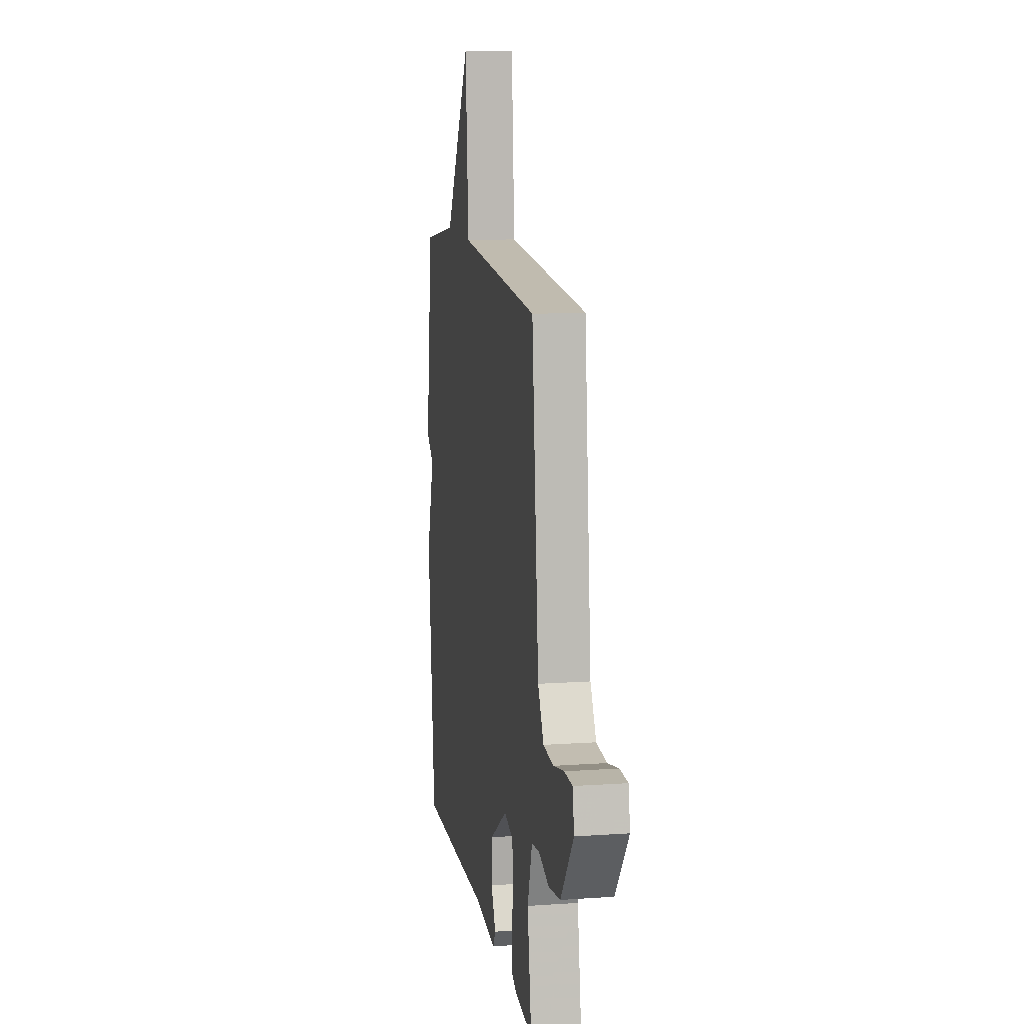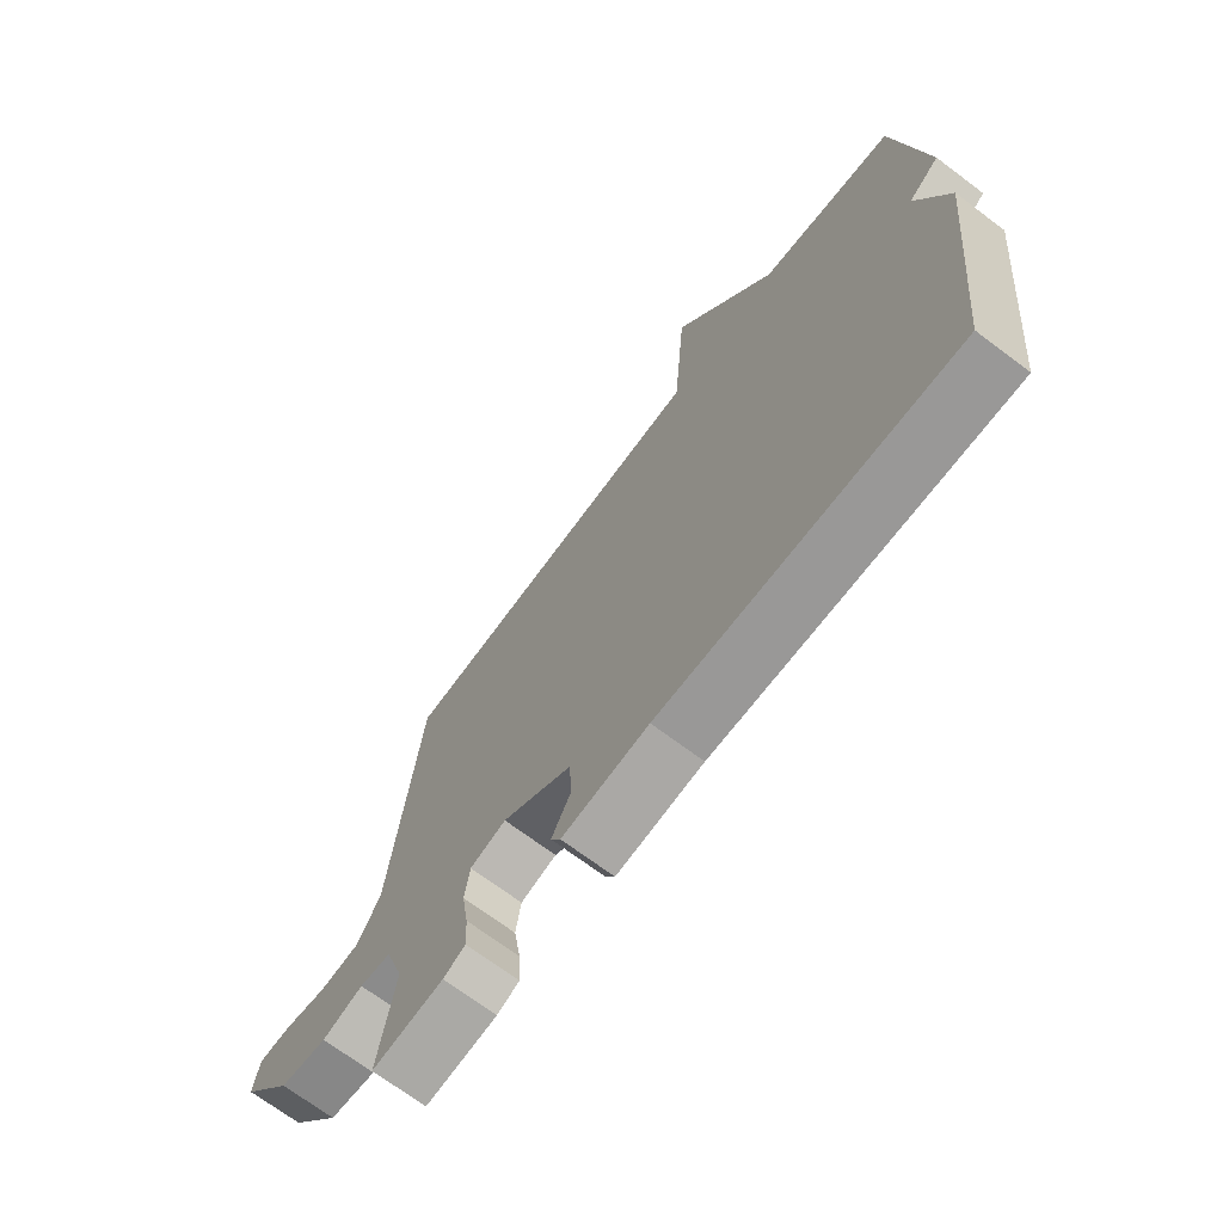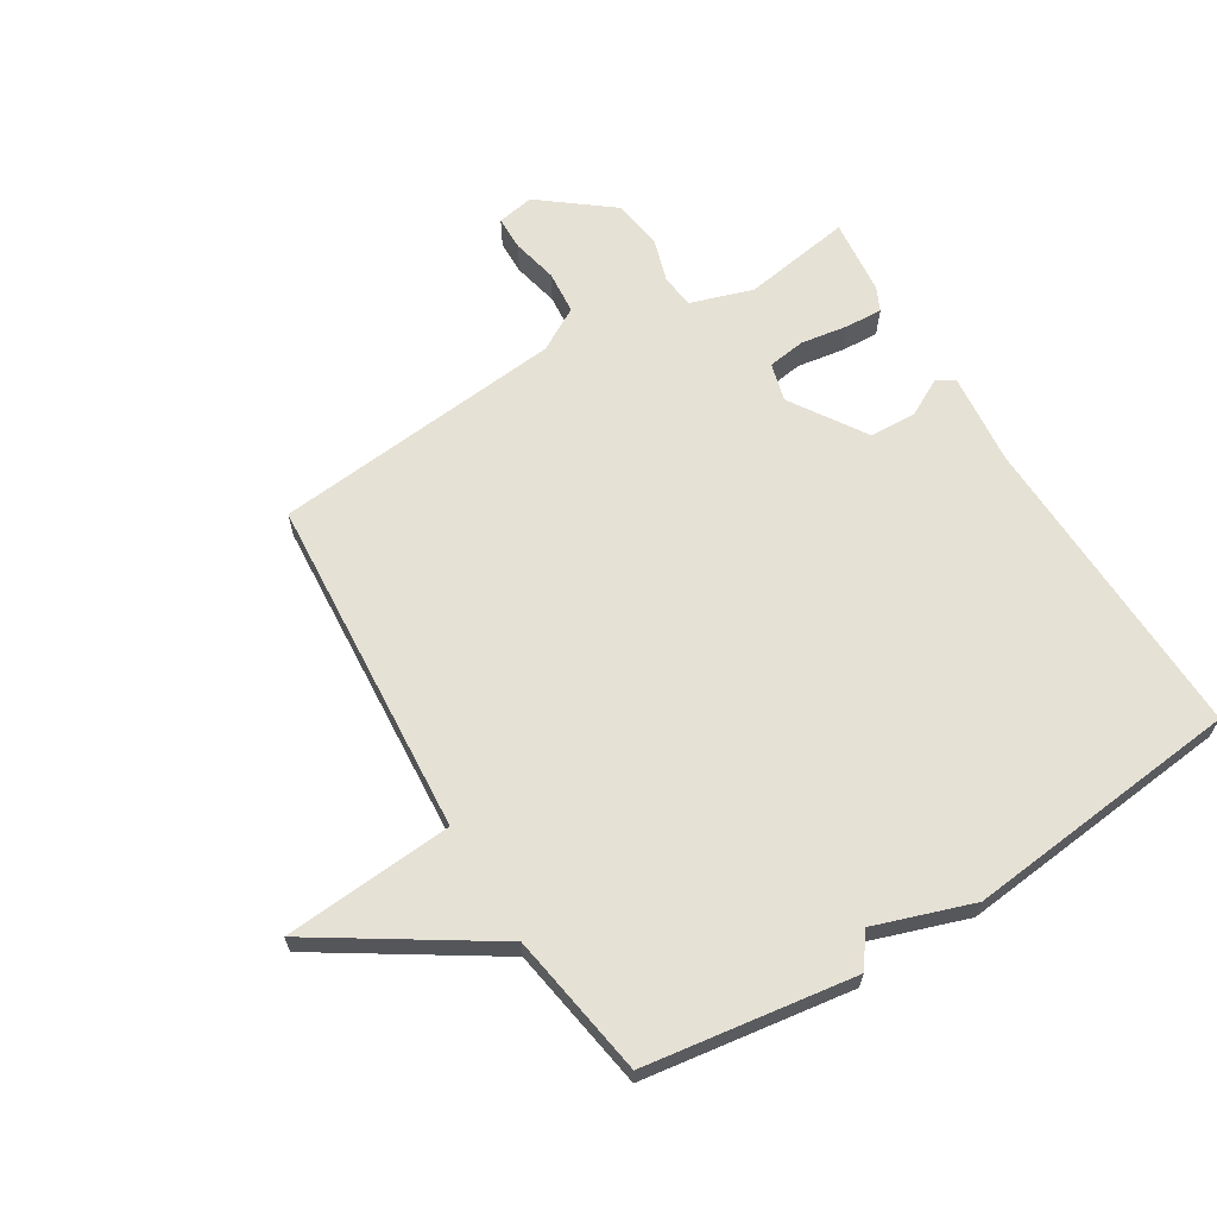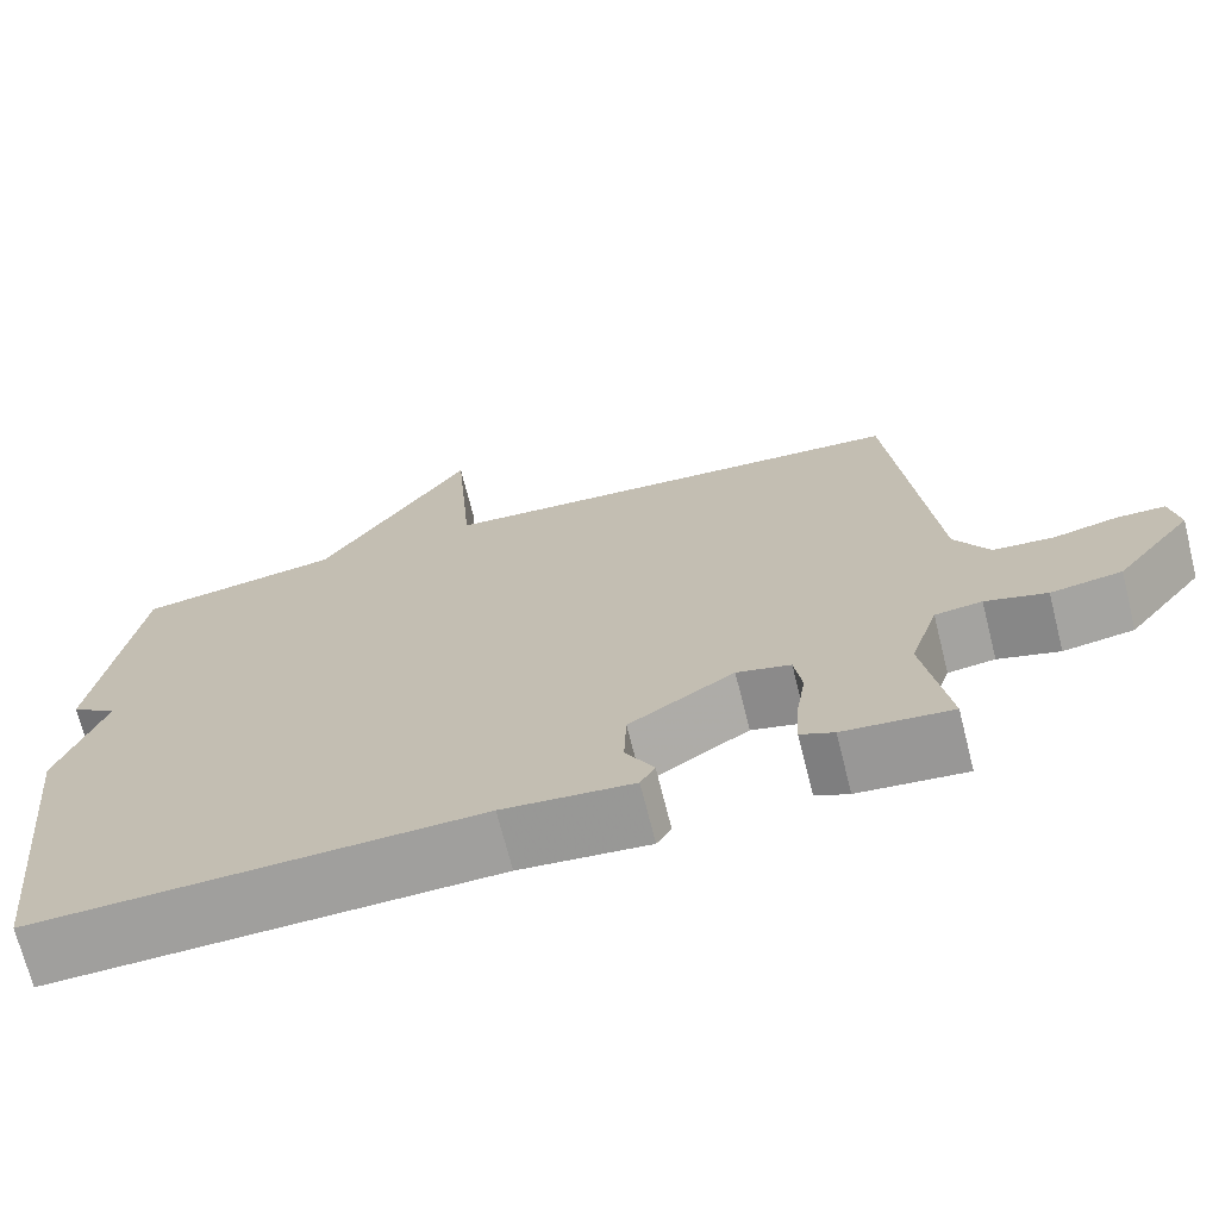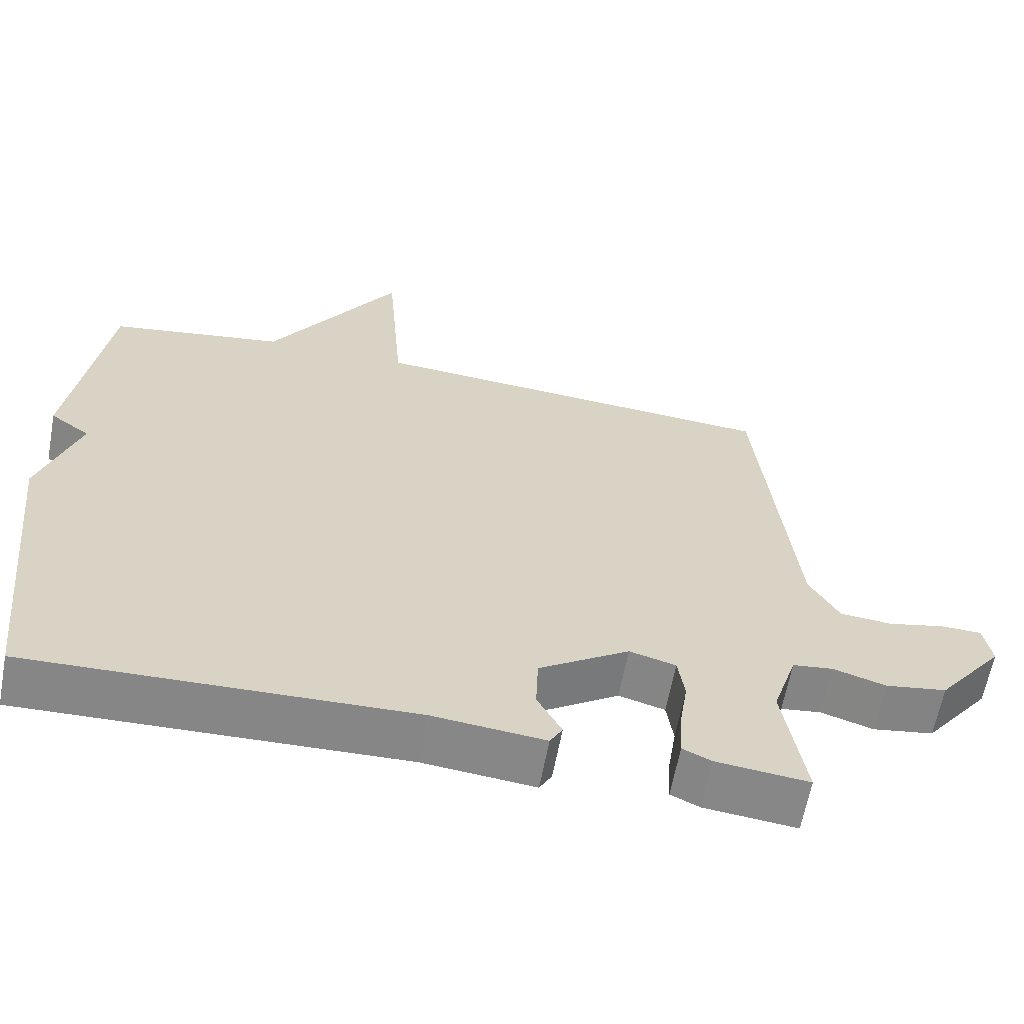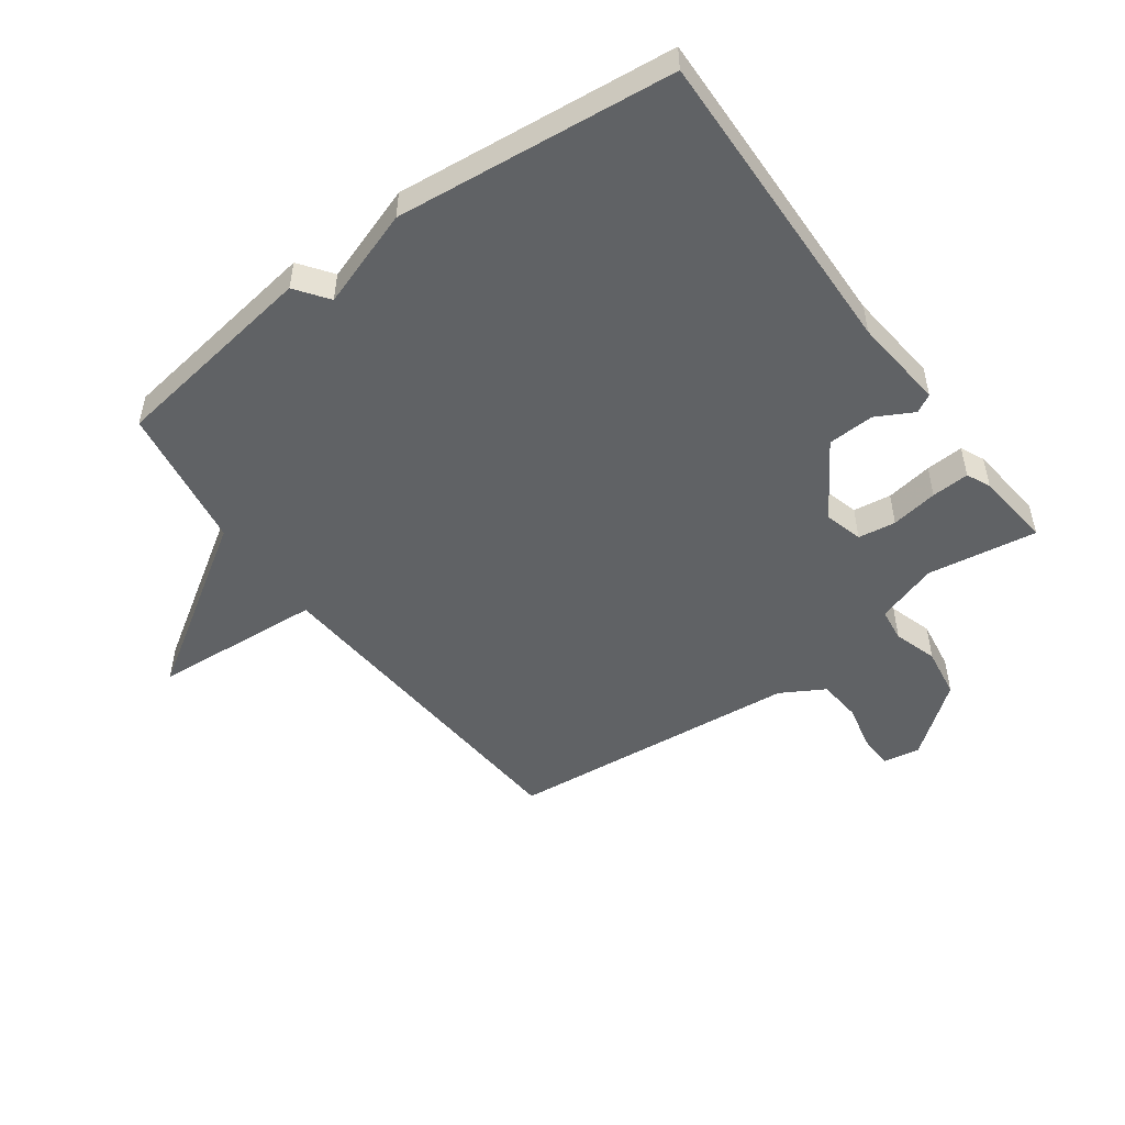
<metadata>
{"format":"obj","ext":"obj","renderer":"f3d","projection":"perspective","resolution":1024,"background":"white","views":[{"elev":12.0,"azim":-99.4,"up":"+Z"},{"elev":-70.3,"azim":53.1,"up":"+Z"},{"elev":64.6,"azim":58.7,"up":"+Y"},{"elev":-70.7,"azim":-165.9,"up":"+Z"},{"elev":-62.4,"azim":169.5,"up":"+Z"},{"elev":-50.5,"azim":126.3,"up":"+Y"}]}
</metadata>
<code>
v 0.5 0.07 0.5
v 0.549 0.07 0.156
v 0.495 0.07 0.117
v 0.549 0.07 -0.044
v 0.5 0.07 -0.5
v -0.016 0.07 -0.484
v -0.168 0.07 -0.499
v -0.185 0.07 -0.469
v -0.152 0.07 -0.408
v -0.155 0.07 -0.331
v -0.278 0.07 -0.251
v -0.341 0.07 -0.268
v -0.35 0.07 -0.33
v -0.338 0.07 -0.407
v -0.335 0.07 -0.469
v -0.374 0.07 -0.487
v -0.5 0.07 -0.5
v -0.471 0.07 -0.32
v -0.504 0.07 -0.218
v -0.559 0.07 -0.211
v -0.631 0.07 -0.233
v -0.714 0.07 -0.22
v -0.804 0.07 -0.104
v -0.793 0.07 -0.043
v -0.737 0.07 -0.042
v -0.661 0.07 -0.059
v -0.59 0.07 -0.053
v -0.549 0.07 0.018
v -0.5 0.07 0.5
v 0.063 0.07 0.539
v 0.085 0.07 0.818
v 0.263 0.07 0.539
v 0.5 0 0.5
v 0.549 0 0.156
v 0.495 0 0.117
v 0.549 0 -0.044
v 0.5 0 -0.5
v -0.016 0 -0.484
v -0.168 0 -0.499
v -0.185 0 -0.469
v -0.152 0 -0.408
v -0.155 0 -0.331
v -0.278 0 -0.251
v -0.341 0 -0.268
v -0.35 0 -0.33
v -0.338 0 -0.407
v -0.335 0 -0.469
v -0.374 0 -0.487
v -0.5 0 -0.5
v -0.471 0 -0.32
v -0.504 0 -0.218
v -0.559 0 -0.211
v -0.631 0 -0.233
v -0.714 0 -0.22
v -0.804 0 -0.104
v -0.793 0 -0.043
v -0.737 0 -0.042
v -0.661 0 -0.059
v -0.59 0 -0.053
v -0.549 0 0.018
v -0.5 0 0.5
v 0.063 0 0.539
v 0.085 0 0.818
v 0.263 0 0.539
f 30 31 32
f 1 2 3
f 32 1 3
f 30 32 3
f 29 30 3
f 28 29 3
f 3 4 5
f 28 3 5
f 27 28 5
f 26 27 5
f 24 25 26
f 23 24 26
f 22 23 26
f 21 22 26
f 20 21 26
f 19 20 26
f 16 17 18
f 15 16 18
f 14 15 18
f 13 14 18
f 12 13 18 19
f 11 12 19 26
f 6 7 8 9
f 6 9 10
f 5 6 10
f 11 26 5
f 5 10 11
f 64 63 62
f 35 34 33
f 35 33 64
f 35 64 62
f 35 62 61
f 35 61 60
f 37 36 35
f 37 35 60
f 37 60 59
f 37 59 58
f 58 57 56
f 58 56 55
f 58 55 54
f 58 54 53
f 58 53 52
f 58 52 51
f 50 49 48
f 50 48 47
f 50 47 46
f 50 46 45
f 51 50 45 44
f 58 51 44 43
f 41 40 39 38
f 42 41 38
f 42 38 37
f 37 58 43
f 43 42 37
f 1 33 34 2
f 2 34 35 3
f 3 35 36 4
f 4 36 37 5
f 5 37 38 6
f 6 38 39 7
f 7 39 40 8
f 8 40 41 9
f 9 41 42 10
f 10 42 43 11
f 11 43 44 12
f 12 44 45 13
f 13 45 46 14
f 14 46 47 15
f 15 47 48 16
f 16 48 49 17
f 17 49 50 18
f 18 50 51 19
f 19 51 52 20
f 20 52 53 21
f 21 53 54 22
f 22 54 55 23
f 23 55 56 24
f 24 56 57 25
f 25 57 58 26
f 26 58 59 27
f 27 59 60 28
f 28 60 61 29
f 29 61 62 30
f 30 62 63 31
f 31 63 64 32
f 32 64 33 1

</code>
